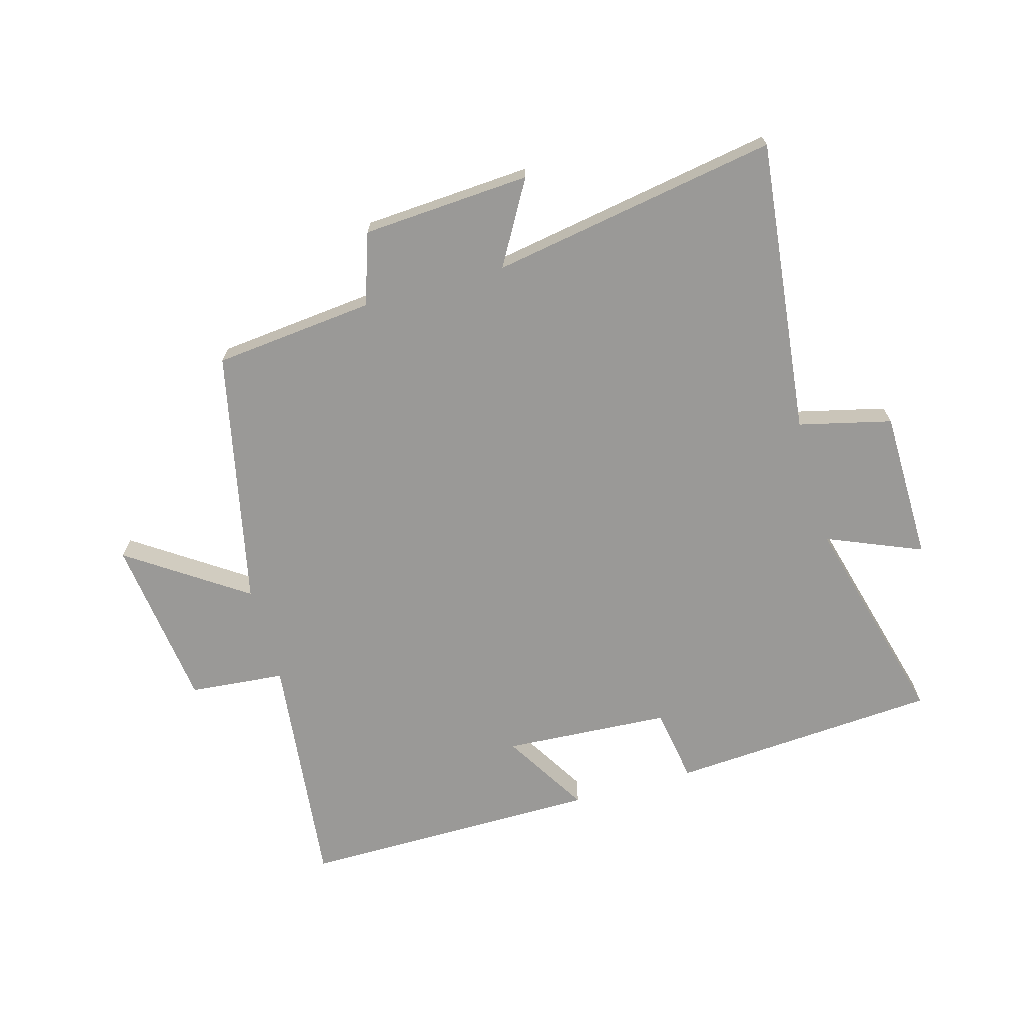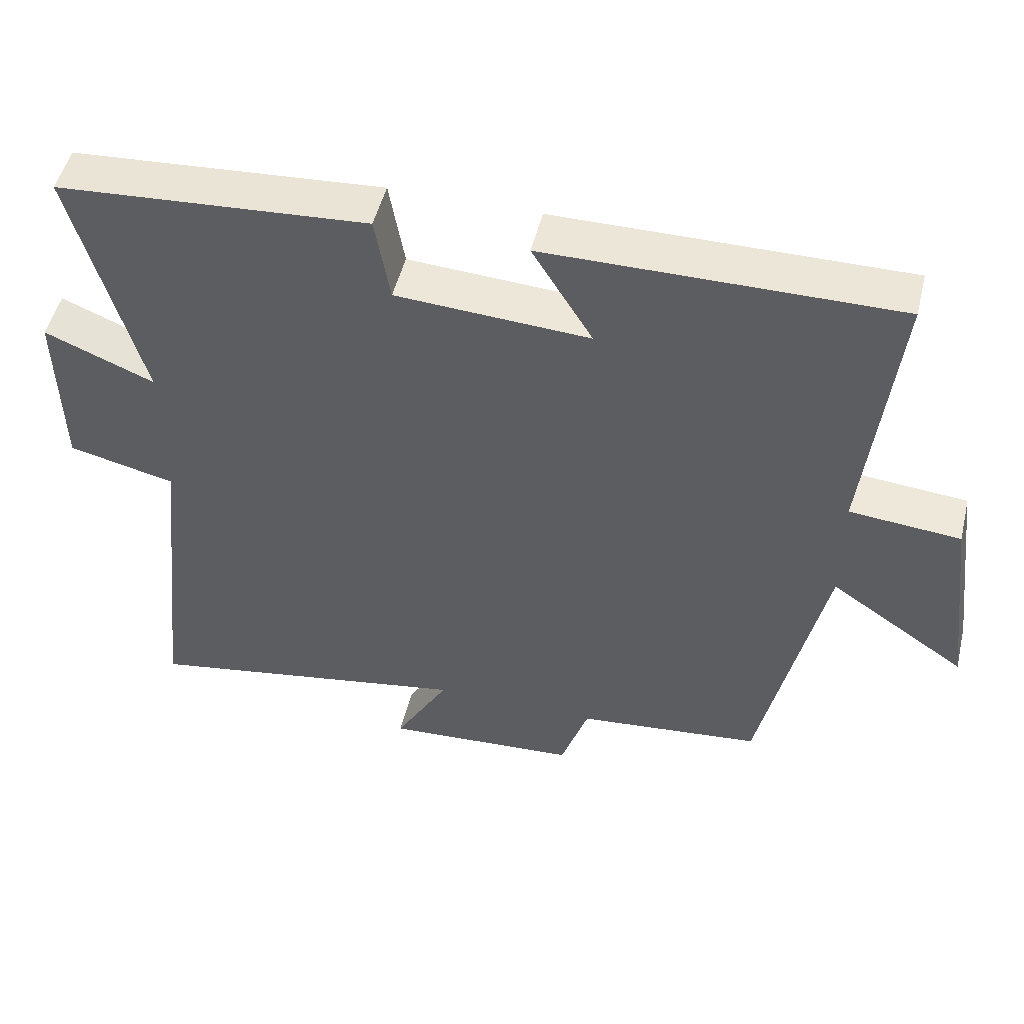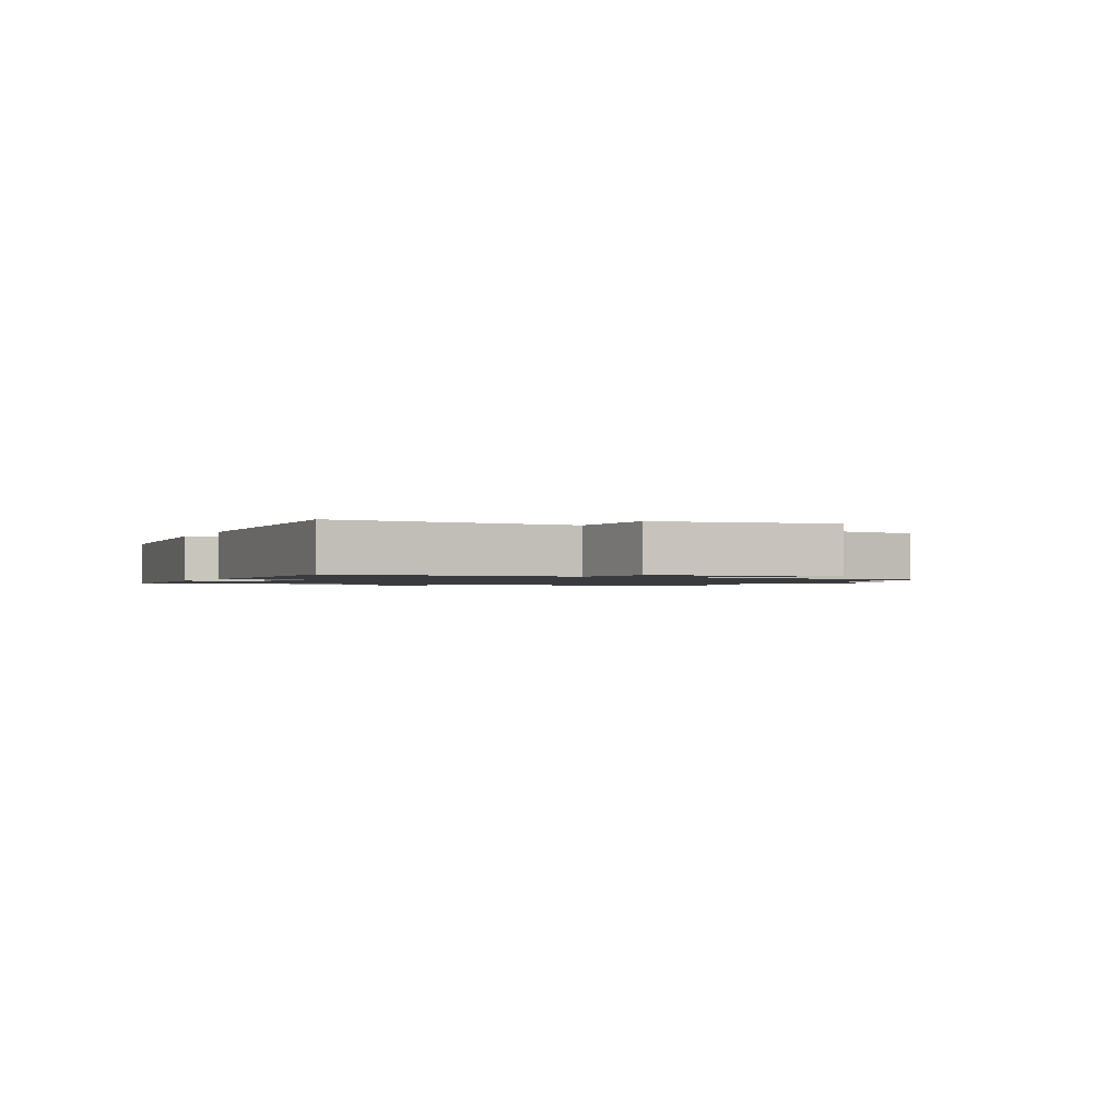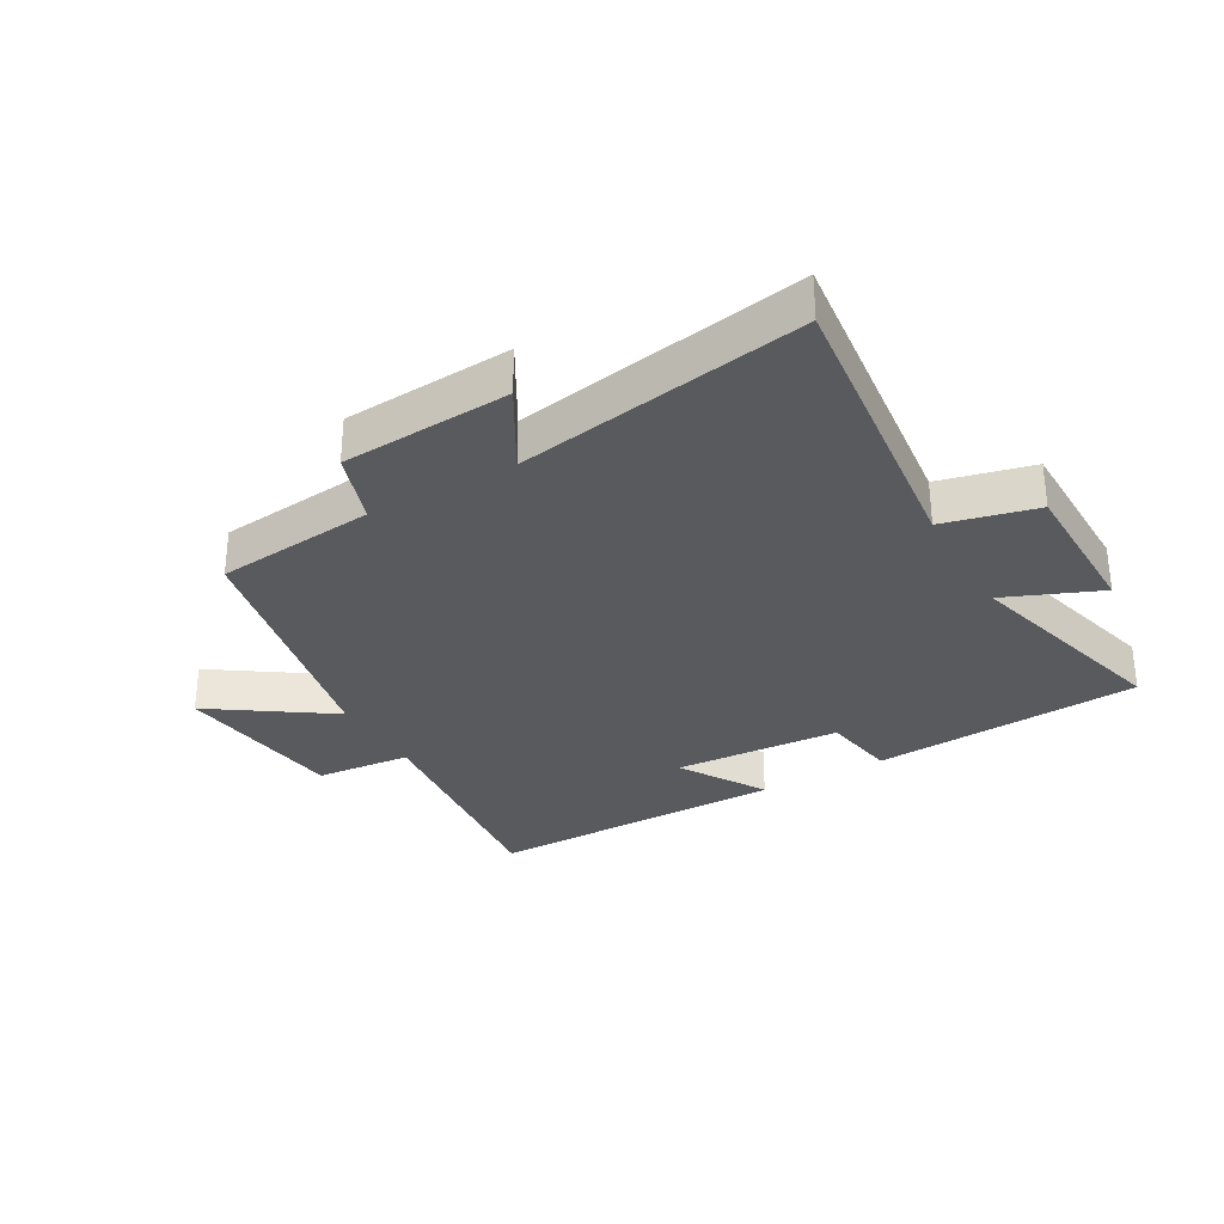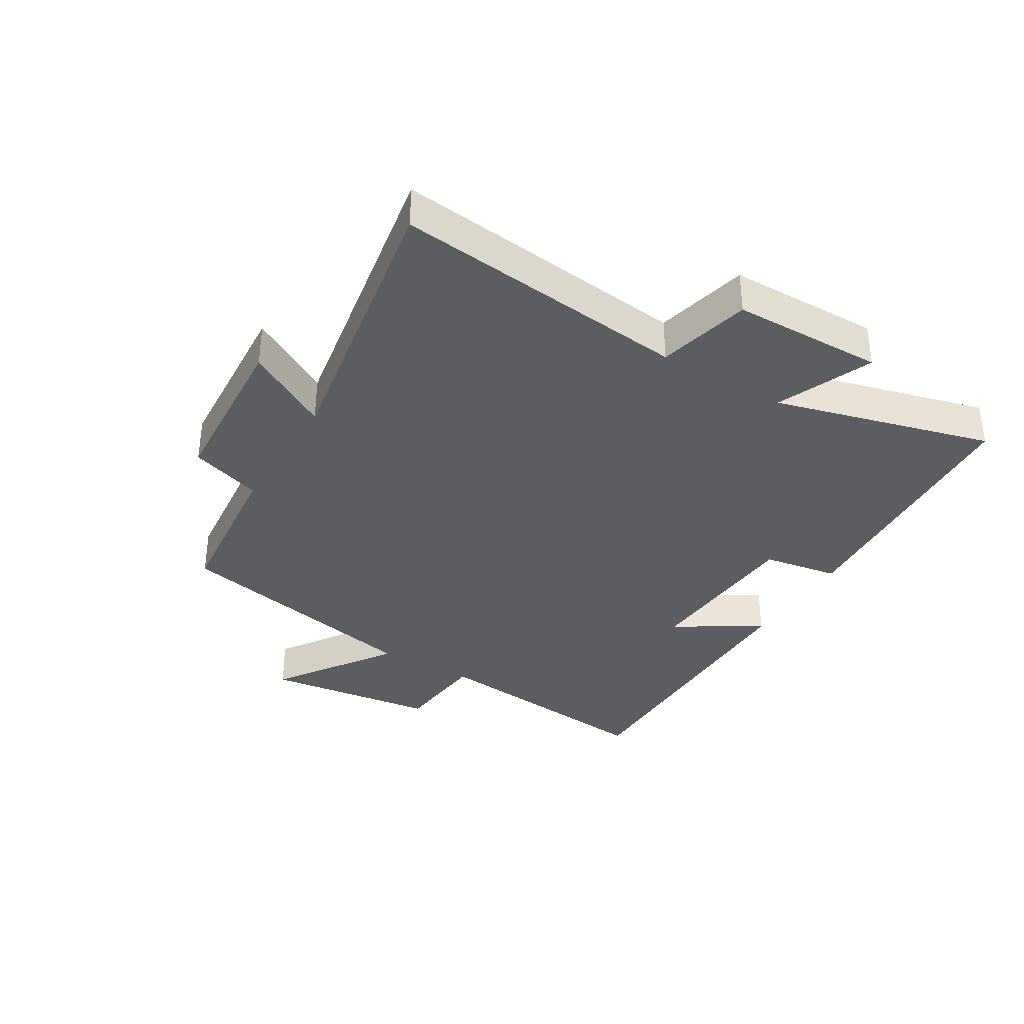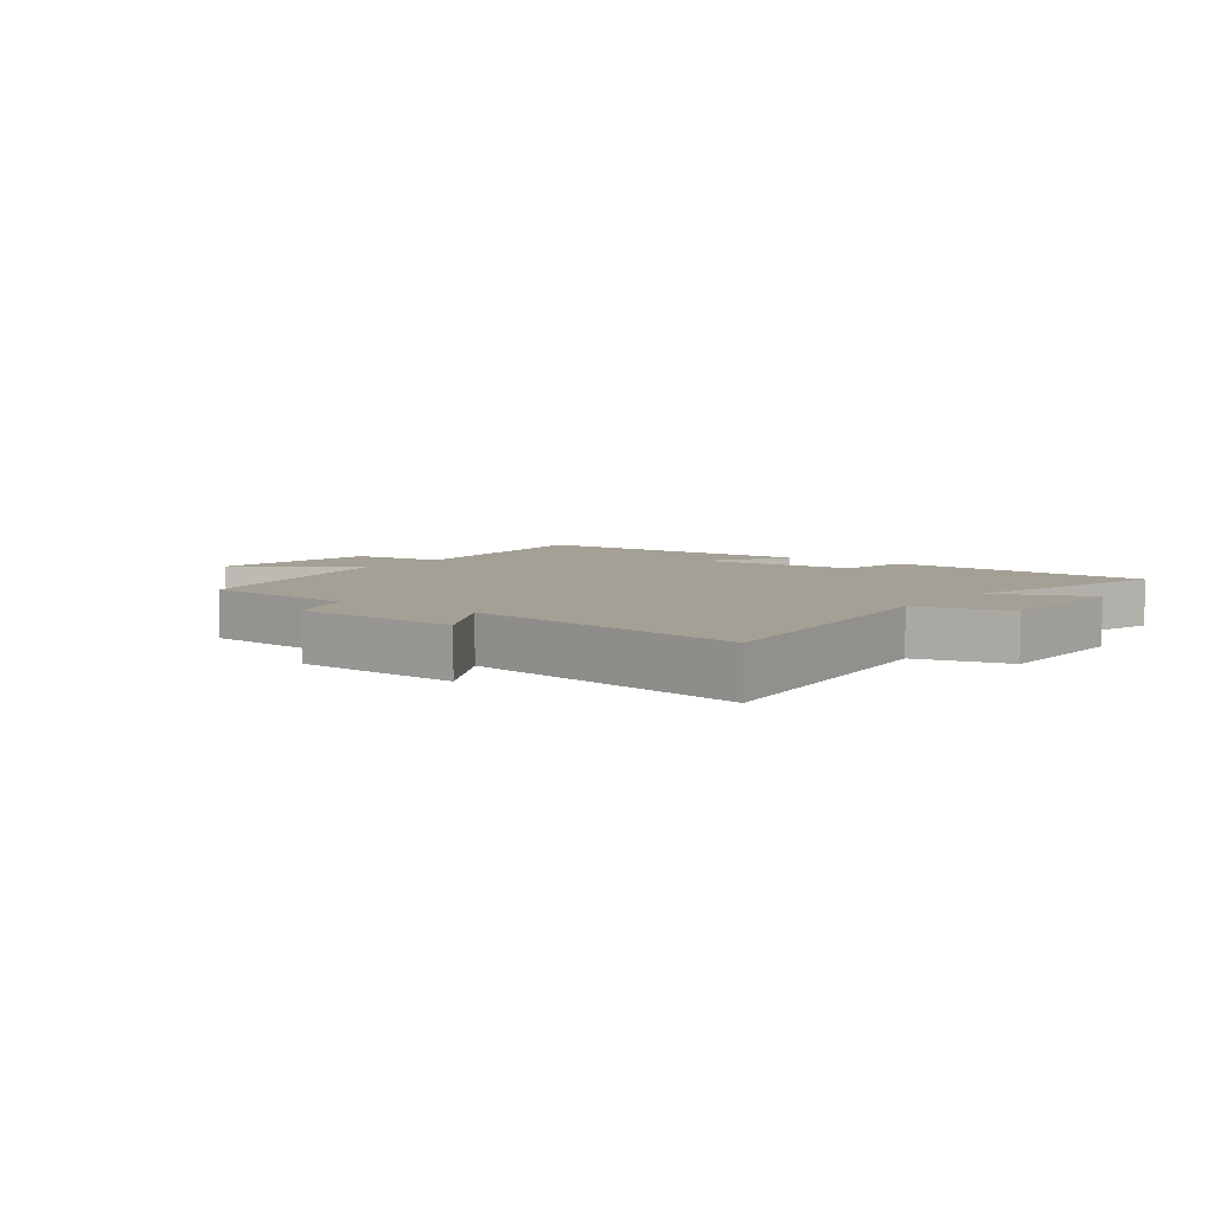
<metadata>
{"format":"obj","ext":"obj","renderer":"f3d","projection":"perspective","resolution":1024,"background":"white","views":[{"elev":-68.9,"azim":-164.4,"up":"+Y"},{"elev":50.1,"azim":13.7,"up":"+Z"},{"elev":-1.3,"azim":66.2,"up":"+Y"},{"elev":-31.1,"azim":-150.4,"up":"+Y"},{"elev":-35.5,"azim":-121.1,"up":"+Y"},{"elev":5.8,"azim":-143.8,"up":"+Y"}]}
</metadata>
<code>
v -0.595 0.07 0.469
v -0.157 0.07 0.5
v -0.136 0.07 0.377
v 0.136 0.07 0.361
v 0.051 0.07 0.5
v 0.542 0.07 0.503
v 0.5 0.07 0.112
v 0.656 0.07 0.098
v 0.692 0.07 -0.184
v 0.5 0.07 -0.054
v 0.411 0.07 -0.473
v 0.15 0.07 -0.5
v 0.111 0.07 -0.617
v -0.163 0.07 -0.635
v -0.086 0.07 -0.5
v -0.553 0.07 -0.581
v -0.5 0.07 -0.101
v -0.651 0.07 -0.065
v -0.655 0.07 0.181
v -0.5 0.07 0.117
v -0.595 0 0.469
v -0.157 0 0.5
v -0.136 0 0.377
v 0.136 0 0.361
v 0.051 0 0.5
v 0.542 0 0.503
v 0.5 0 0.112
v 0.656 0 0.098
v 0.692 0 -0.184
v 0.5 0 -0.054
v 0.411 0 -0.473
v 0.15 0 -0.5
v 0.111 0 -0.617
v -0.163 0 -0.635
v -0.086 0 -0.5
v -0.553 0 -0.581
v -0.5 0 -0.101
v -0.651 0 -0.065
v -0.655 0 0.181
v -0.5 0 0.117
f 17 18 19 20
f 15 16 17
f 15 17 20
f 12 13 14 15
f 15 20 1
f 12 15 1
f 11 12 1
f 10 11 1
f 7 8 9 10
f 4 5 6 7
f 3 4 7 10
f 1 2 3
f 1 3 10
f 40 39 38 37
f 37 36 35
f 40 37 35
f 35 34 33 32
f 21 40 35
f 21 35 32
f 21 32 31
f 21 31 30
f 30 29 28 27
f 27 26 25 24
f 30 27 24 23
f 23 22 21
f 30 23 21
f 1 21 22 2
f 2 22 23 3
f 3 23 24 4
f 4 24 25 5
f 5 25 26 6
f 6 26 27 7
f 7 27 28 8
f 8 28 29 9
f 9 29 30 10
f 10 30 31 11
f 11 31 32 12
f 12 32 33 13
f 13 33 34 14
f 14 34 35 15
f 15 35 36 16
f 16 36 37 17
f 17 37 38 18
f 18 38 39 19
f 19 39 40 20
f 20 40 21 1

</code>
